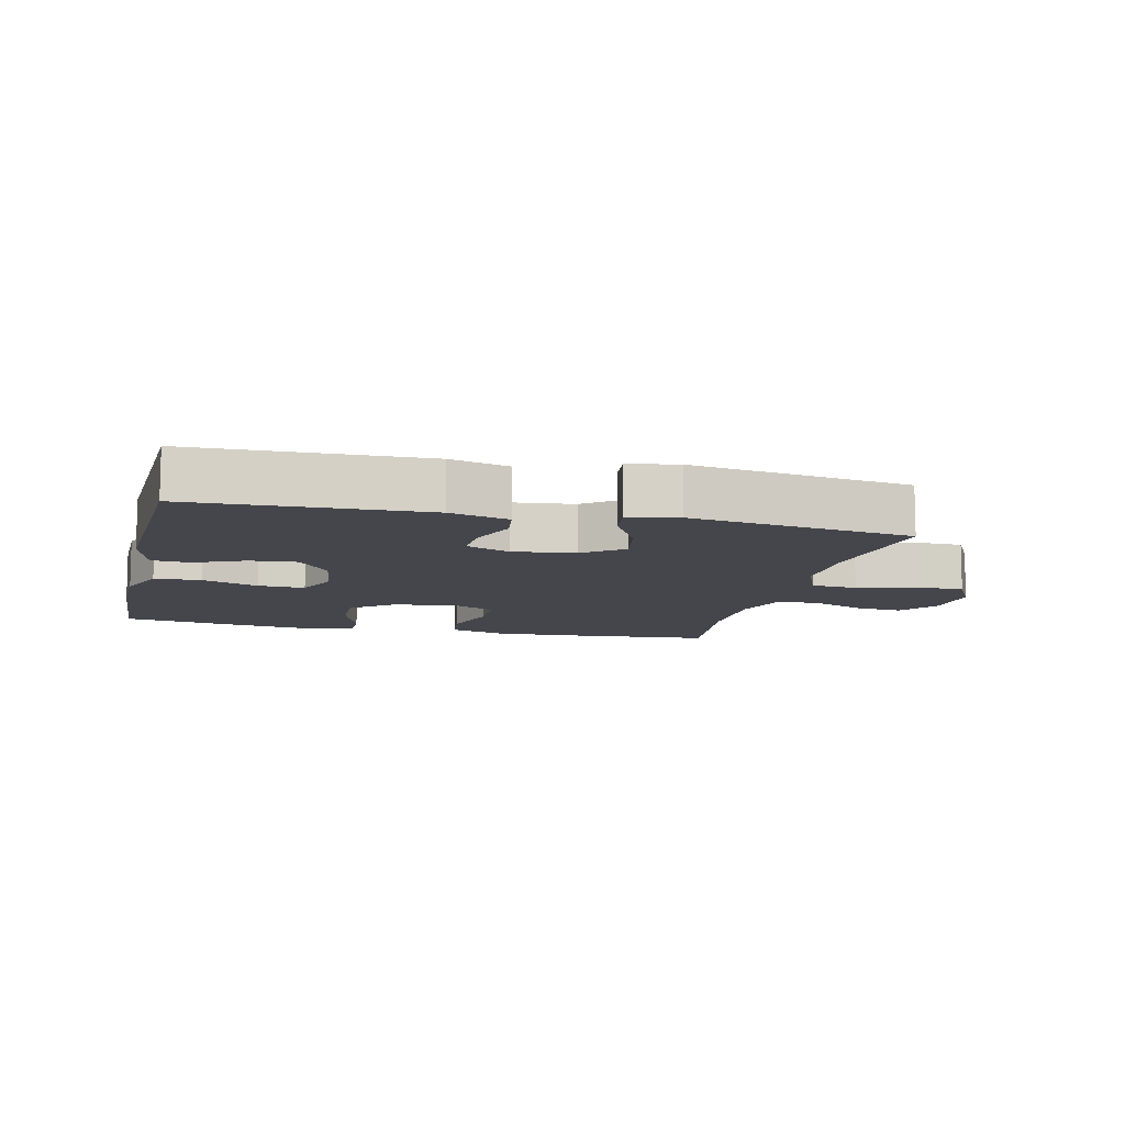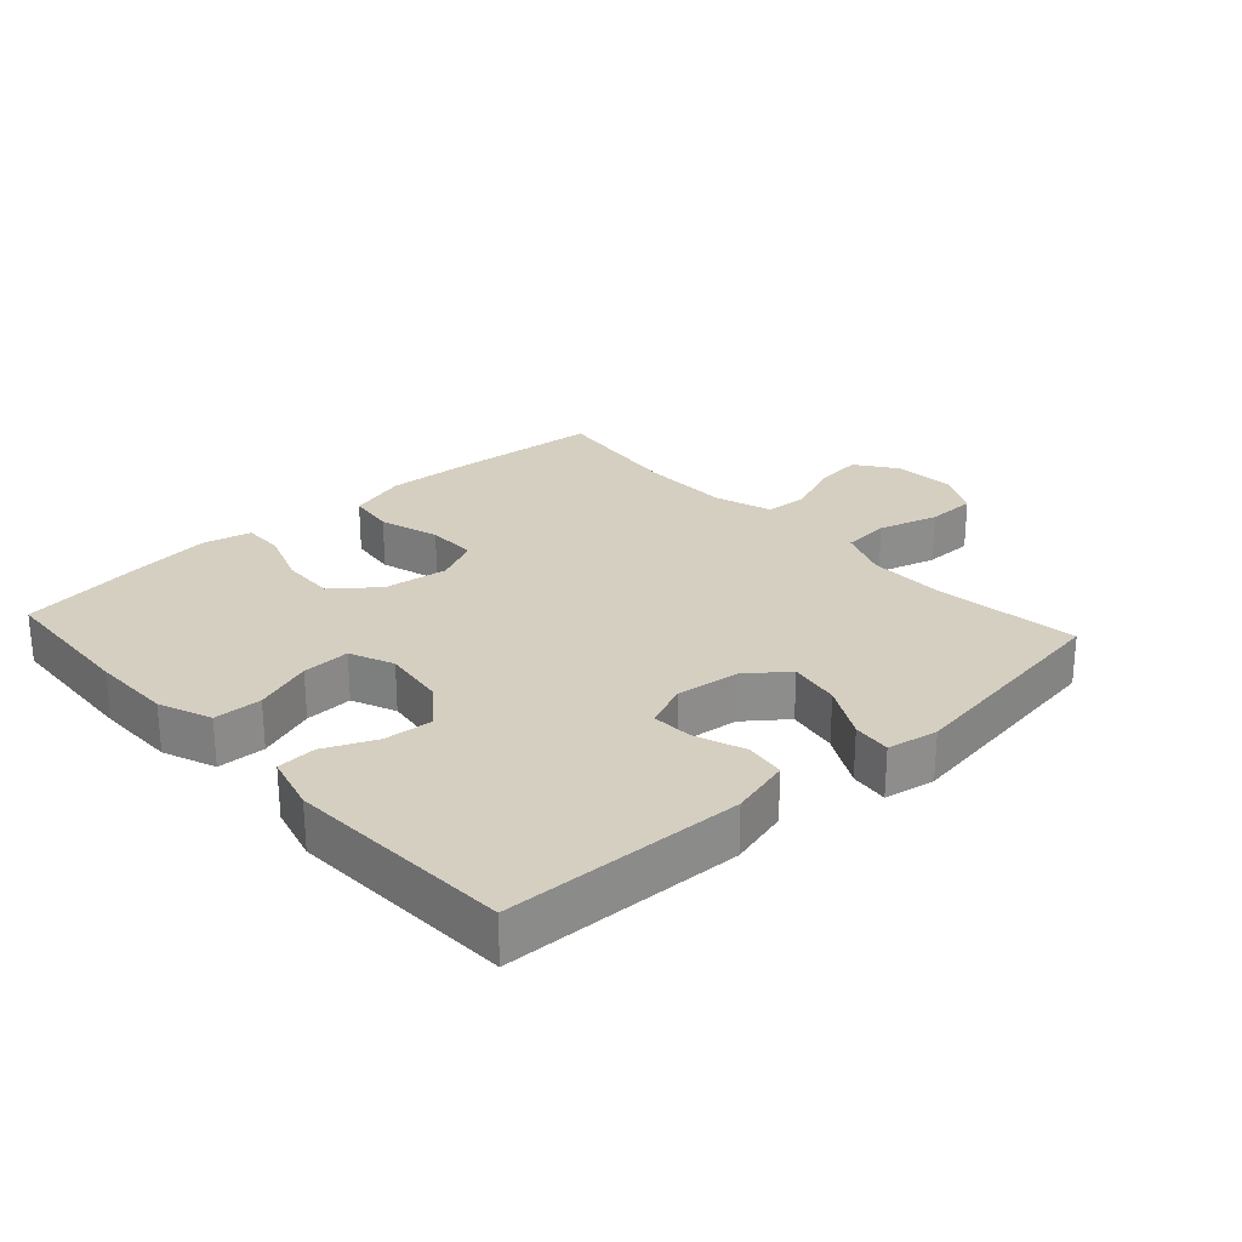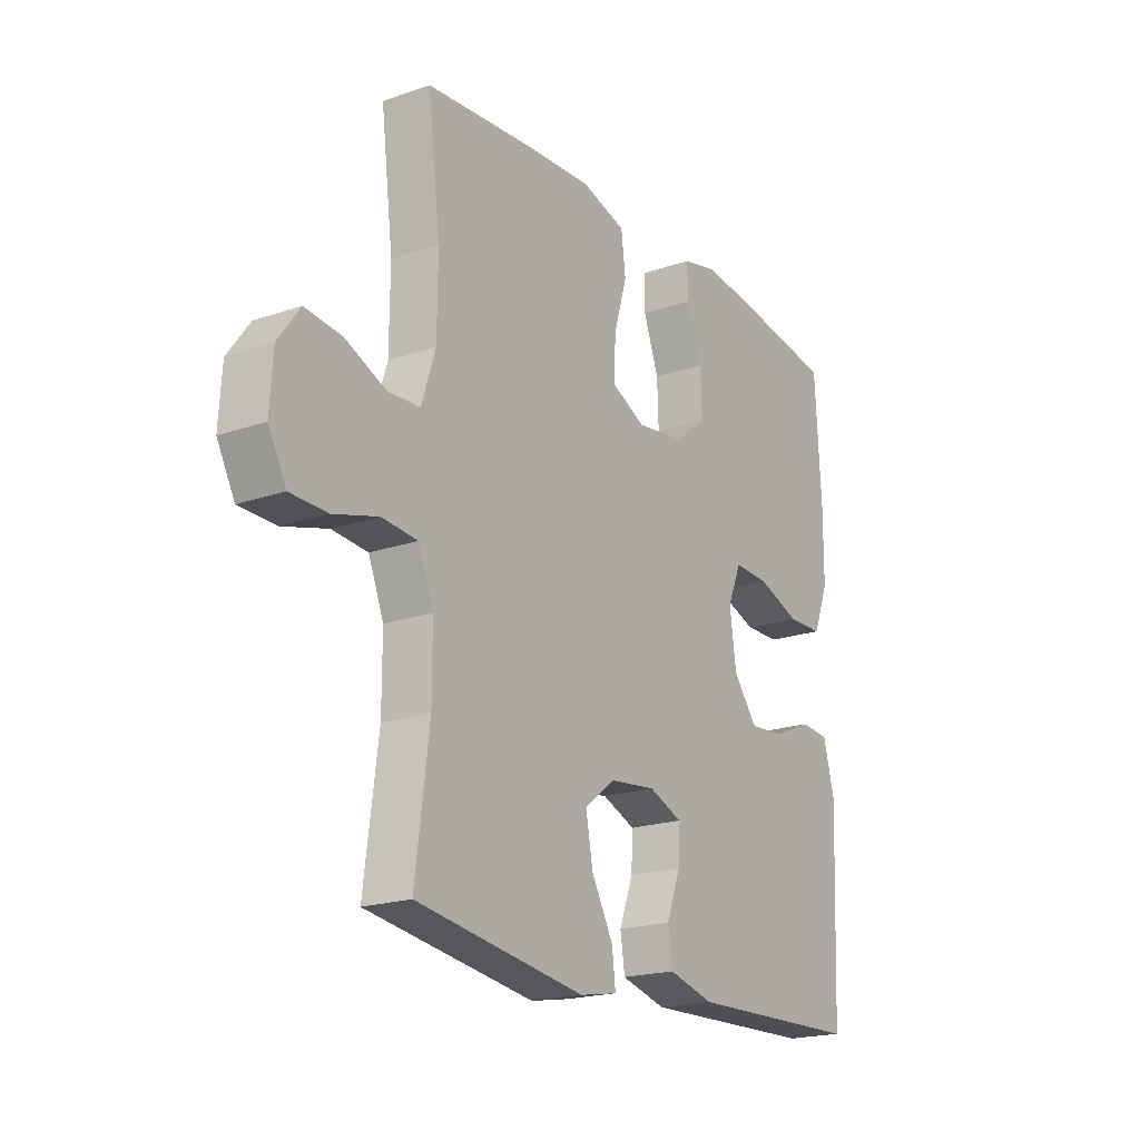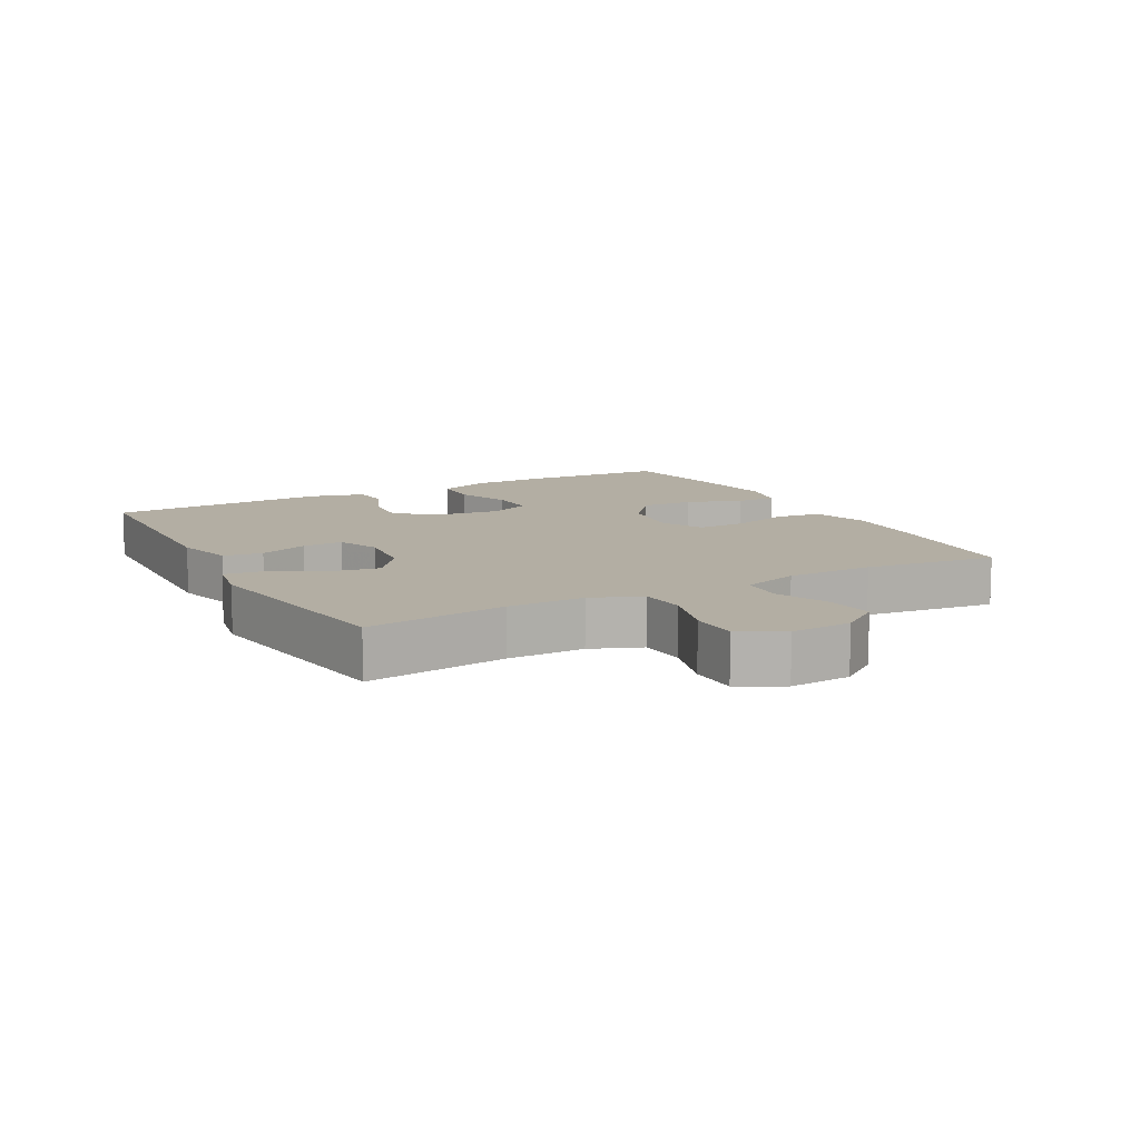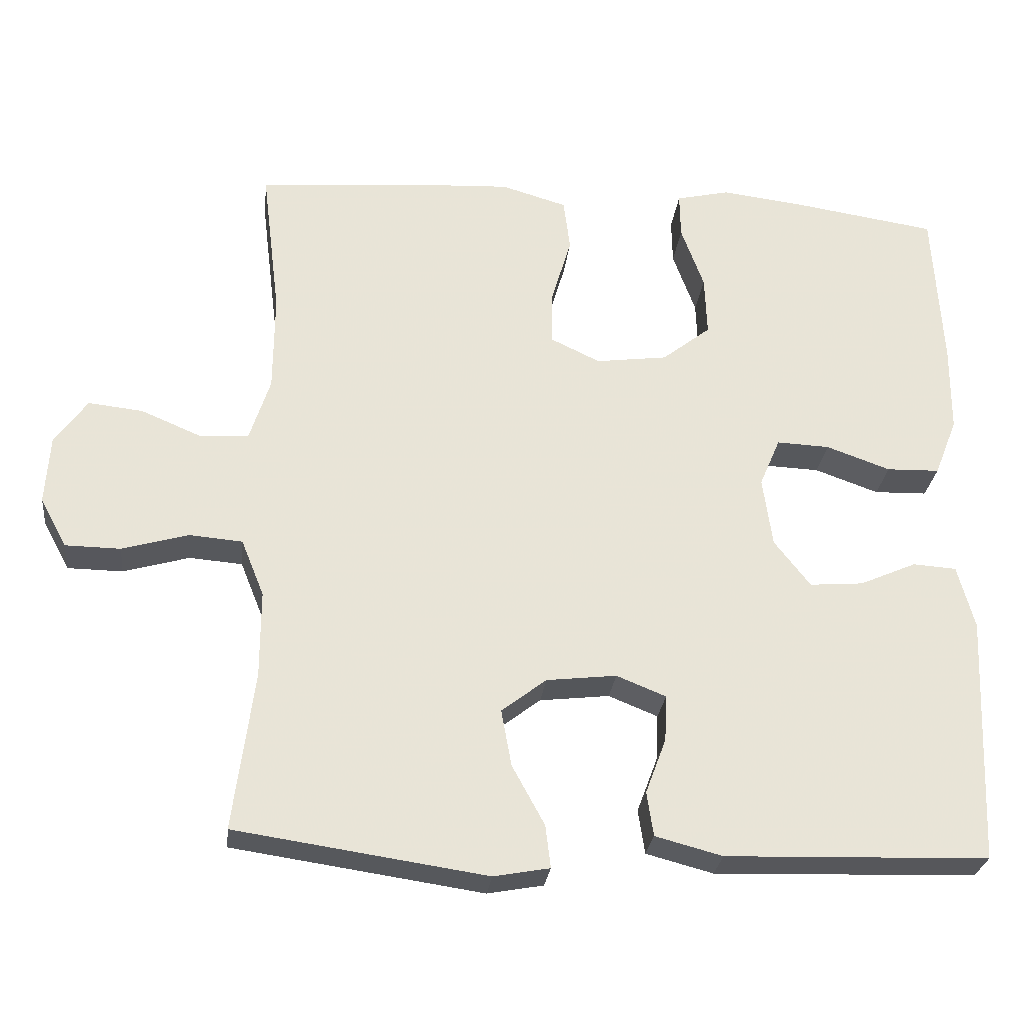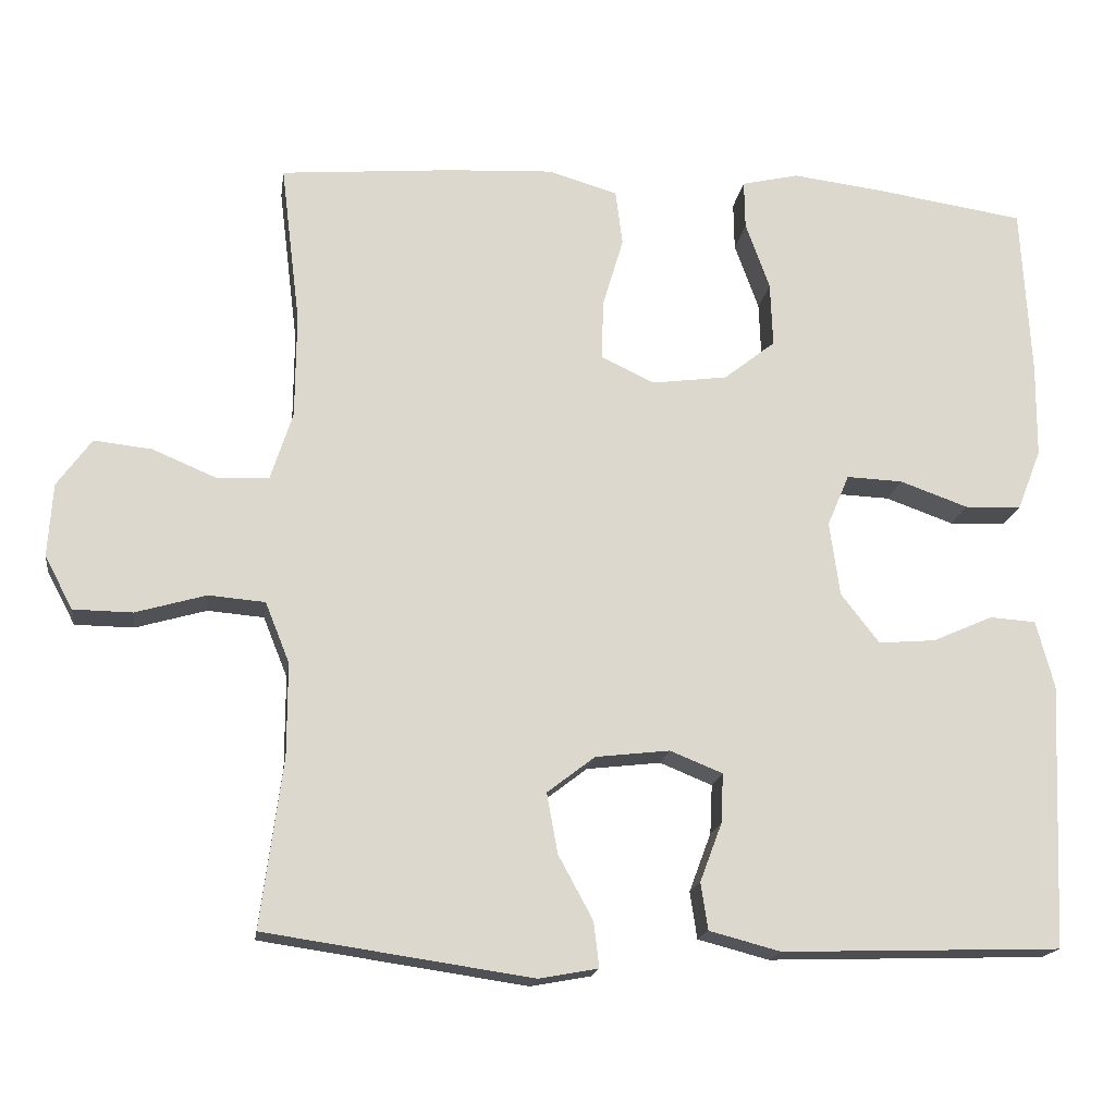
<metadata>
{"format":"obj","ext":"obj","renderer":"f3d","projection":"perspective","resolution":1024,"background":"white","views":[{"elev":-10.1,"azim":166.6,"up":"+Y"},{"elev":25.9,"azim":137.7,"up":"+Y"},{"elev":-19.9,"azim":-57.4,"up":"+Z"},{"elev":10.9,"azim":-118.5,"up":"+Y"},{"elev":-27.5,"azim":-6.5,"up":"+Z"},{"elev":-17.3,"azim":-8.1,"up":"+Z"}]}
</metadata>
<code>
v -0.5 0.07 -0.5
v -0.472 0.07 -0.284
v -0.472 0.07 -0.166
v -0.503 0.07 -0.089
v -0.575 0.07 -0.083
v -0.665 0.07 -0.109
v -0.74 0.07 -0.108
v -0.776 0.07 -0.041
v -0.77 0.07 0.053
v -0.726 0.07 0.114
v -0.652 0.07 0.106
v -0.569 0.07 0.071
v -0.504 0.07 0.075
v -0.476 0.07 0.162
v -0.475 0.07 0.296
v -0.5 0.07 0.5
v -0.279 0.07 0.519
v -0.146 0.07 0.526
v -0.057 0.07 0.5
v -0.048 0.07 0.429
v -0.075 0.07 0.338
v -0.076 0.07 0.263
v -0.009 0.07 0.231
v 0.088 0.07 0.244
v 0.154 0.07 0.296
v 0.151 0.07 0.378
v 0.12 0.07 0.464
v 0.119 0.07 0.526
v 0.192 0.07 0.543
v 0.307 0.07 0.529
v 0.5 0.07 0.5
v 0.512 0.07 0.281
v 0.511 0.07 0.16
v 0.48 0.07 0.081
v 0.408 0.07 0.079
v 0.321 0.07 0.11
v 0.249 0.07 0.113
v 0.221 0.07 0.047
v 0.234 0.07 -0.048
v 0.283 0.07 -0.111
v 0.356 0.07 -0.105
v 0.433 0.07 -0.071
v 0.492 0.07 -0.075
v 0.515 0.07 -0.161
v 0.5 0.07 -0.5
v 0.143 0.07 -0.511
v 0.052 0.07 -0.487
v 0.043 0.07 -0.427
v 0.071 0.07 -0.352
v 0.074 0.07 -0.289
v 0.007 0.07 -0.262
v -0.088 0.07 -0.273
v -0.149 0.07 -0.32
v -0.135 0.07 -0.397
v -0.091 0.07 -0.478
v -0.084 0.07 -0.536
v -0.16 0.07 -0.55
v -0.5 0 -0.5
v -0.472 0 -0.284
v -0.472 0 -0.166
v -0.503 0 -0.089
v -0.575 0 -0.083
v -0.665 0 -0.109
v -0.74 0 -0.108
v -0.776 0 -0.041
v -0.77 0 0.053
v -0.726 0 0.114
v -0.652 0 0.106
v -0.569 0 0.071
v -0.504 0 0.075
v -0.476 0 0.162
v -0.475 0 0.296
v -0.5 0 0.5
v -0.279 0 0.519
v -0.146 0 0.526
v -0.057 0 0.5
v -0.048 0 0.429
v -0.075 0 0.338
v -0.076 0 0.263
v -0.009 0 0.231
v 0.088 0 0.244
v 0.154 0 0.296
v 0.151 0 0.378
v 0.12 0 0.464
v 0.119 0 0.526
v 0.192 0 0.543
v 0.307 0 0.529
v 0.5 0 0.5
v 0.512 0 0.281
v 0.511 0 0.16
v 0.48 0 0.081
v 0.408 0 0.079
v 0.321 0 0.11
v 0.249 0 0.113
v 0.221 0 0.047
v 0.234 0 -0.048
v 0.283 0 -0.111
v 0.356 0 -0.105
v 0.433 0 -0.071
v 0.492 0 -0.075
v 0.515 0 -0.161
v 0.5 0 -0.5
v 0.143 0 -0.511
v 0.052 0 -0.487
v 0.043 0 -0.427
v 0.071 0 -0.352
v 0.074 0 -0.289
v 0.007 0 -0.262
v -0.088 0 -0.273
v -0.149 0 -0.32
v -0.135 0 -0.397
v -0.091 0 -0.478
v -0.084 0 -0.536
v -0.16 0 -0.55
f 57 1 2
f 56 57 2
f 55 56 2
f 54 55 2
f 53 54 2 3
f 52 53 3 4
f 51 52 4
f 47 48 49
f 46 47 49
f 45 46 49
f 44 45 49
f 43 44 49
f 42 43 49
f 41 42 49
f 40 41 49 50
f 39 40 50 51
f 34 35 36
f 33 34 36
f 32 33 36
f 31 32 36
f 30 31 36
f 29 30 36
f 28 29 36
f 27 28 36
f 26 27 36
f 25 26 36 37
f 24 25 37 38
f 19 20 21
f 18 19 21
f 17 18 21
f 16 17 21
f 15 16 21
f 14 15 21 22
f 13 14 22 23
f 10 11 12
f 9 10 12
f 8 9 12
f 7 8 12
f 6 7 12
f 5 6 12
f 4 5 12 13
f 38 39 51
f 24 38 51
f 23 24 51
f 13 23 51
f 4 13 51
f 59 58 114
f 59 114 113
f 59 113 112
f 59 112 111
f 60 59 111 110
f 61 60 110 109
f 61 109 108
f 106 105 104
f 106 104 103
f 106 103 102
f 106 102 101
f 106 101 100
f 106 100 99
f 106 99 98
f 107 106 98 97
f 108 107 97 96
f 93 92 91
f 93 91 90
f 93 90 89
f 93 89 88
f 93 88 87
f 93 87 86
f 93 86 85
f 93 85 84
f 93 84 83
f 94 93 83 82
f 95 94 82 81
f 78 77 76
f 78 76 75
f 78 75 74
f 78 74 73
f 78 73 72
f 79 78 72 71
f 80 79 71 70
f 69 68 67
f 69 67 66
f 69 66 65
f 69 65 64
f 69 64 63
f 69 63 62
f 70 69 62 61
f 108 96 95
f 108 95 81
f 108 81 80
f 108 80 70
f 108 70 61
f 1 58 59 2
f 2 59 60 3
f 3 60 61 4
f 4 61 62 5
f 5 62 63 6
f 6 63 64 7
f 7 64 65 8
f 8 65 66 9
f 9 66 67 10
f 10 67 68 11
f 11 68 69 12
f 12 69 70 13
f 13 70 71 14
f 14 71 72 15
f 15 72 73 16
f 16 73 74 17
f 17 74 75 18
f 18 75 76 19
f 19 76 77 20
f 20 77 78 21
f 21 78 79 22
f 22 79 80 23
f 23 80 81 24
f 24 81 82 25
f 25 82 83 26
f 26 83 84 27
f 27 84 85 28
f 28 85 86 29
f 29 86 87 30
f 30 87 88 31
f 31 88 89 32
f 32 89 90 33
f 33 90 91 34
f 34 91 92 35
f 35 92 93 36
f 36 93 94 37
f 37 94 95 38
f 38 95 96 39
f 39 96 97 40
f 40 97 98 41
f 41 98 99 42
f 42 99 100 43
f 43 100 101 44
f 44 101 102 45
f 45 102 103 46
f 46 103 104 47
f 47 104 105 48
f 48 105 106 49
f 49 106 107 50
f 50 107 108 51
f 51 108 109 52
f 52 109 110 53
f 53 110 111 54
f 54 111 112 55
f 55 112 113 56
f 56 113 114 57
f 57 114 58 1

</code>
